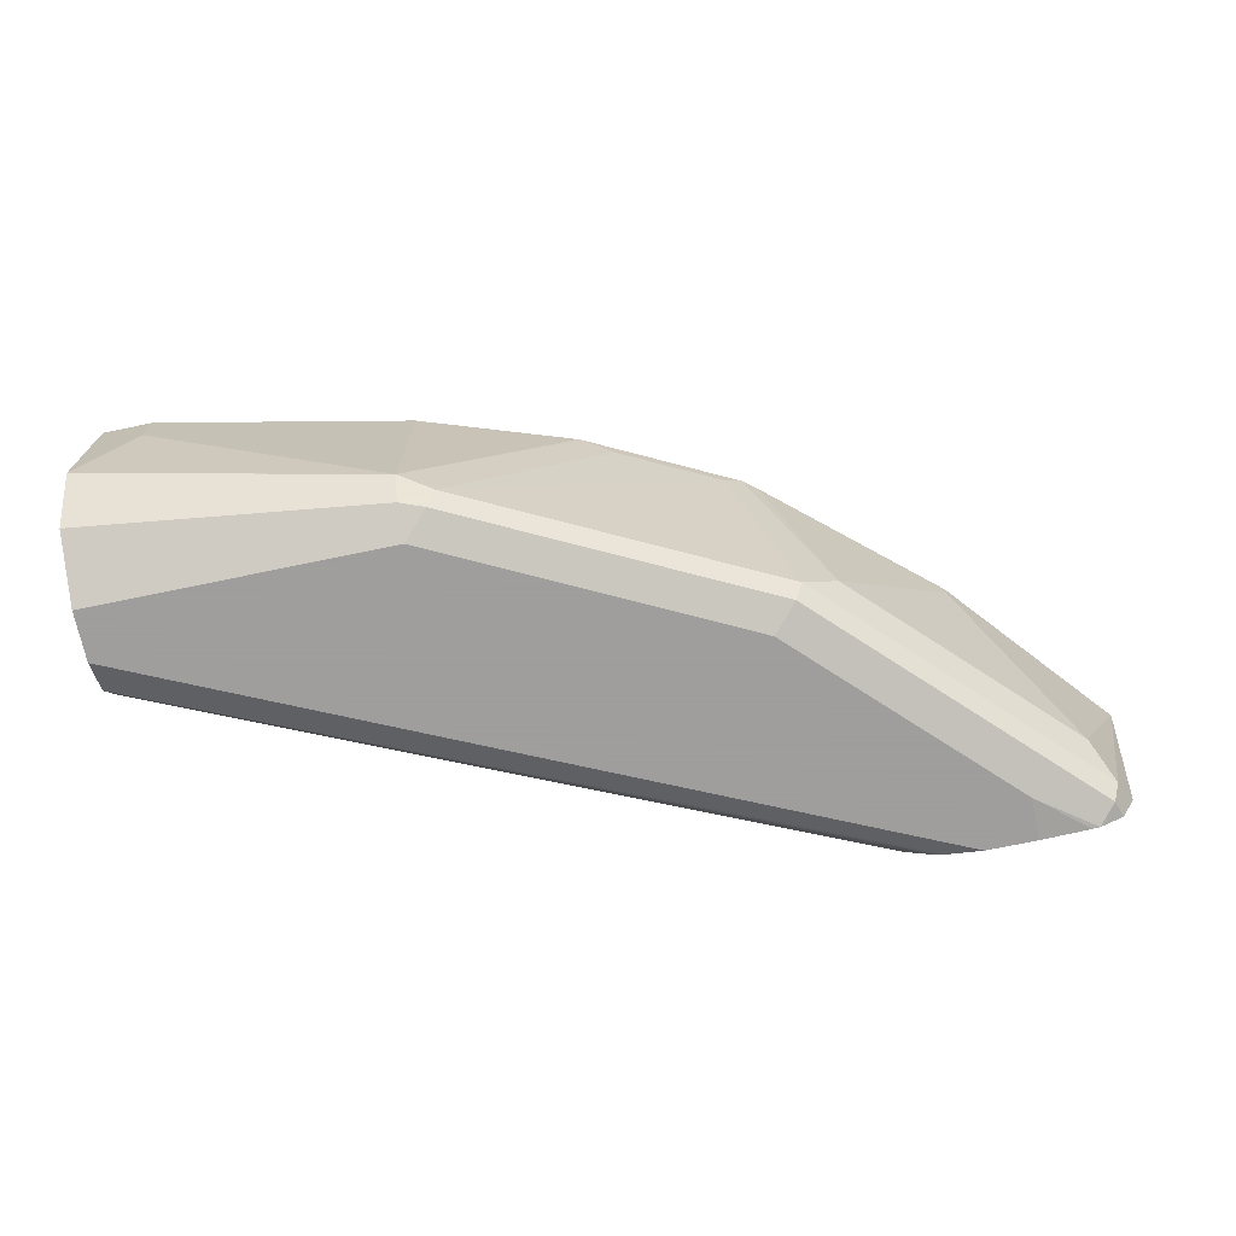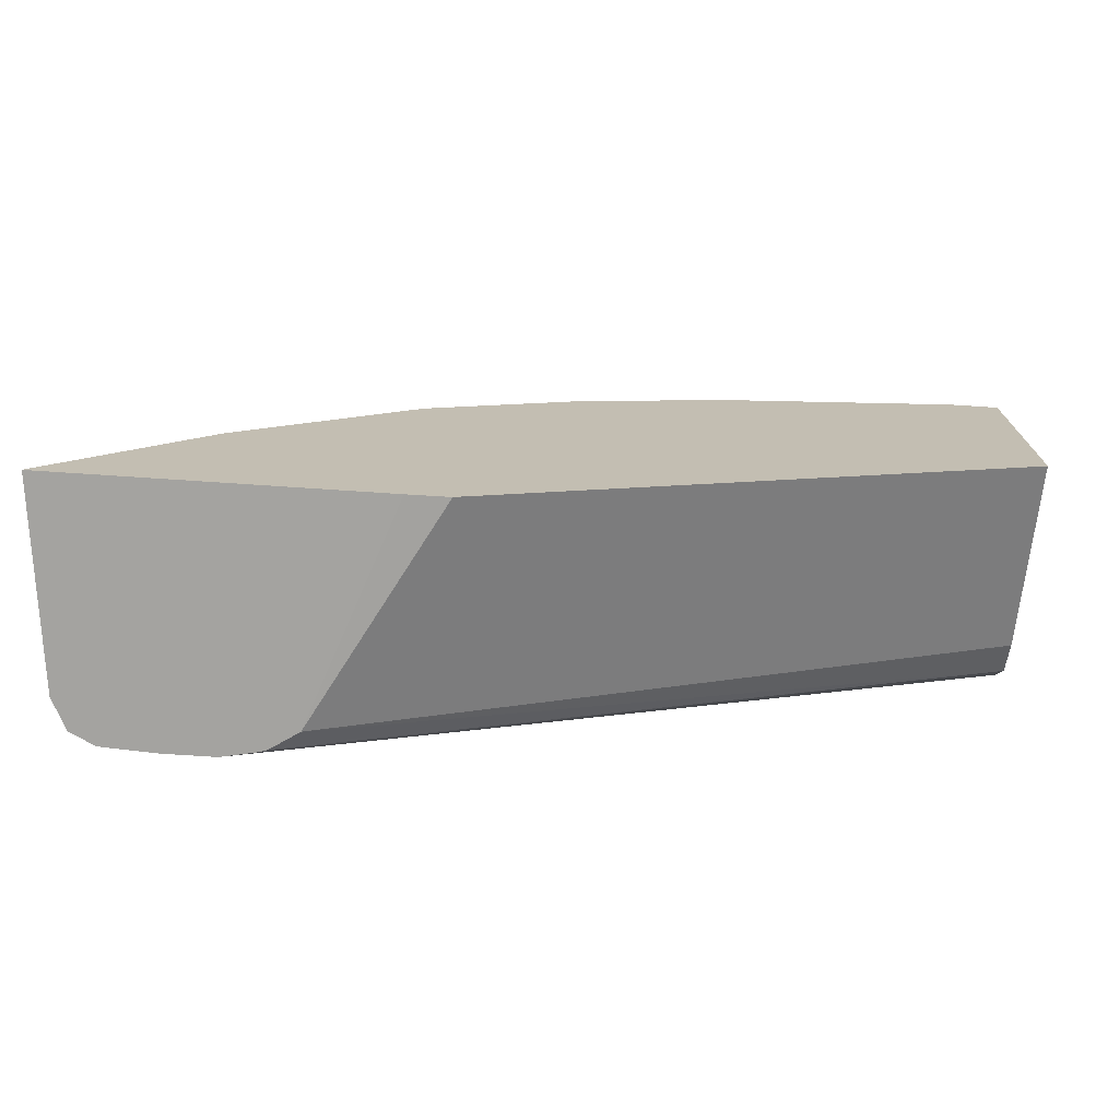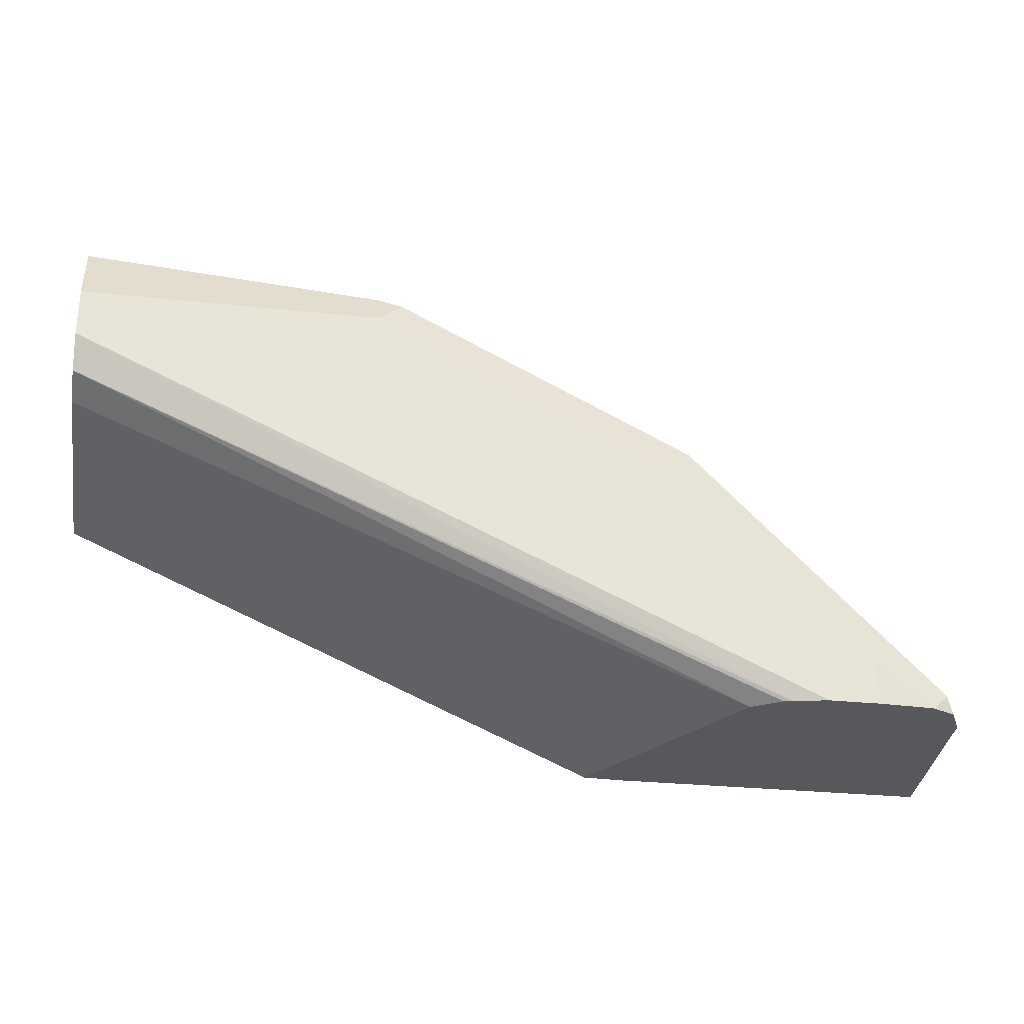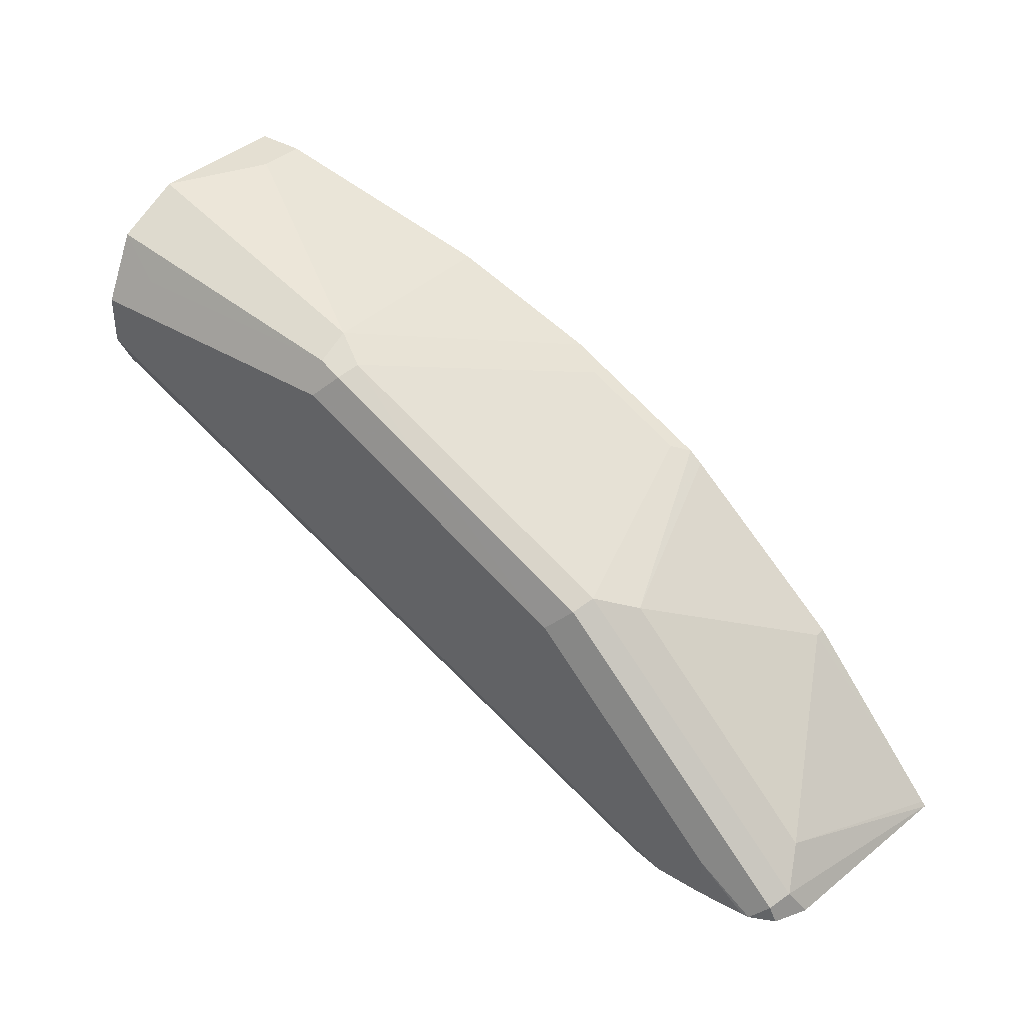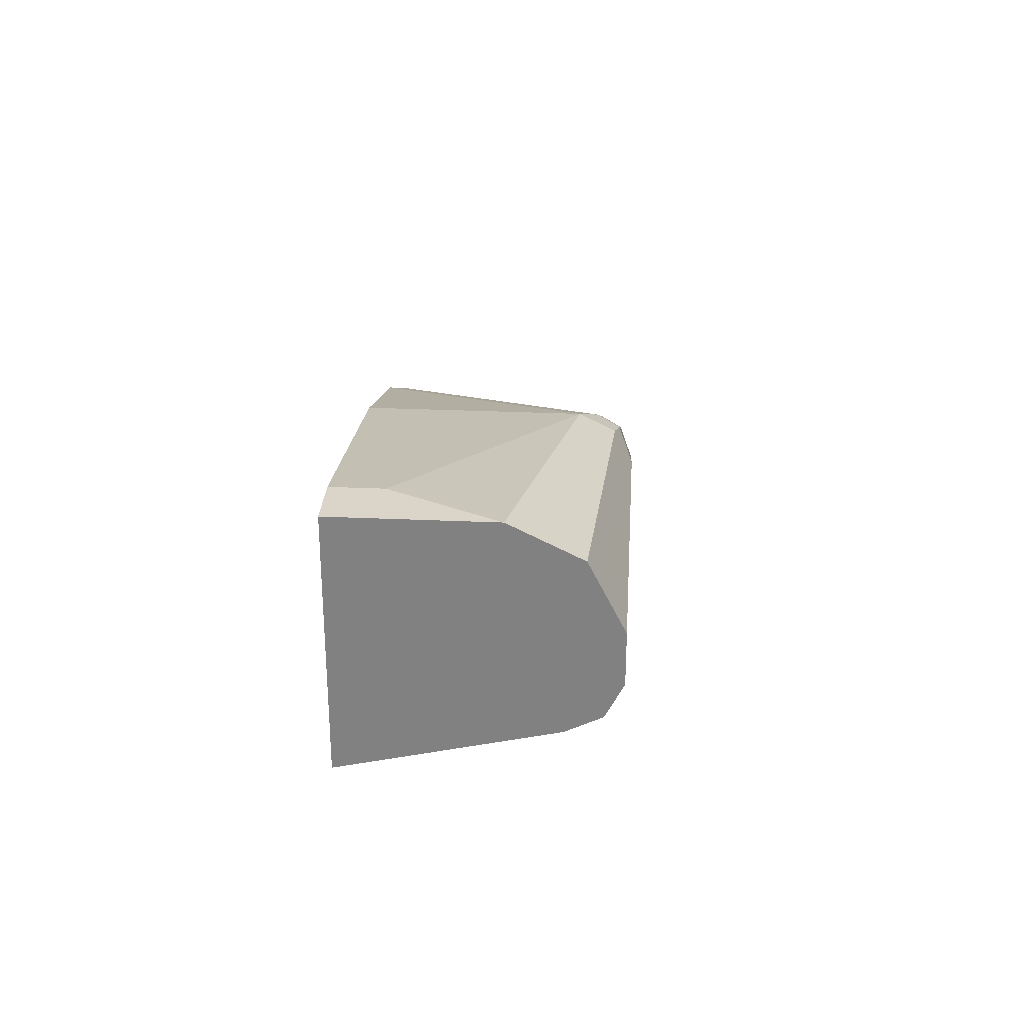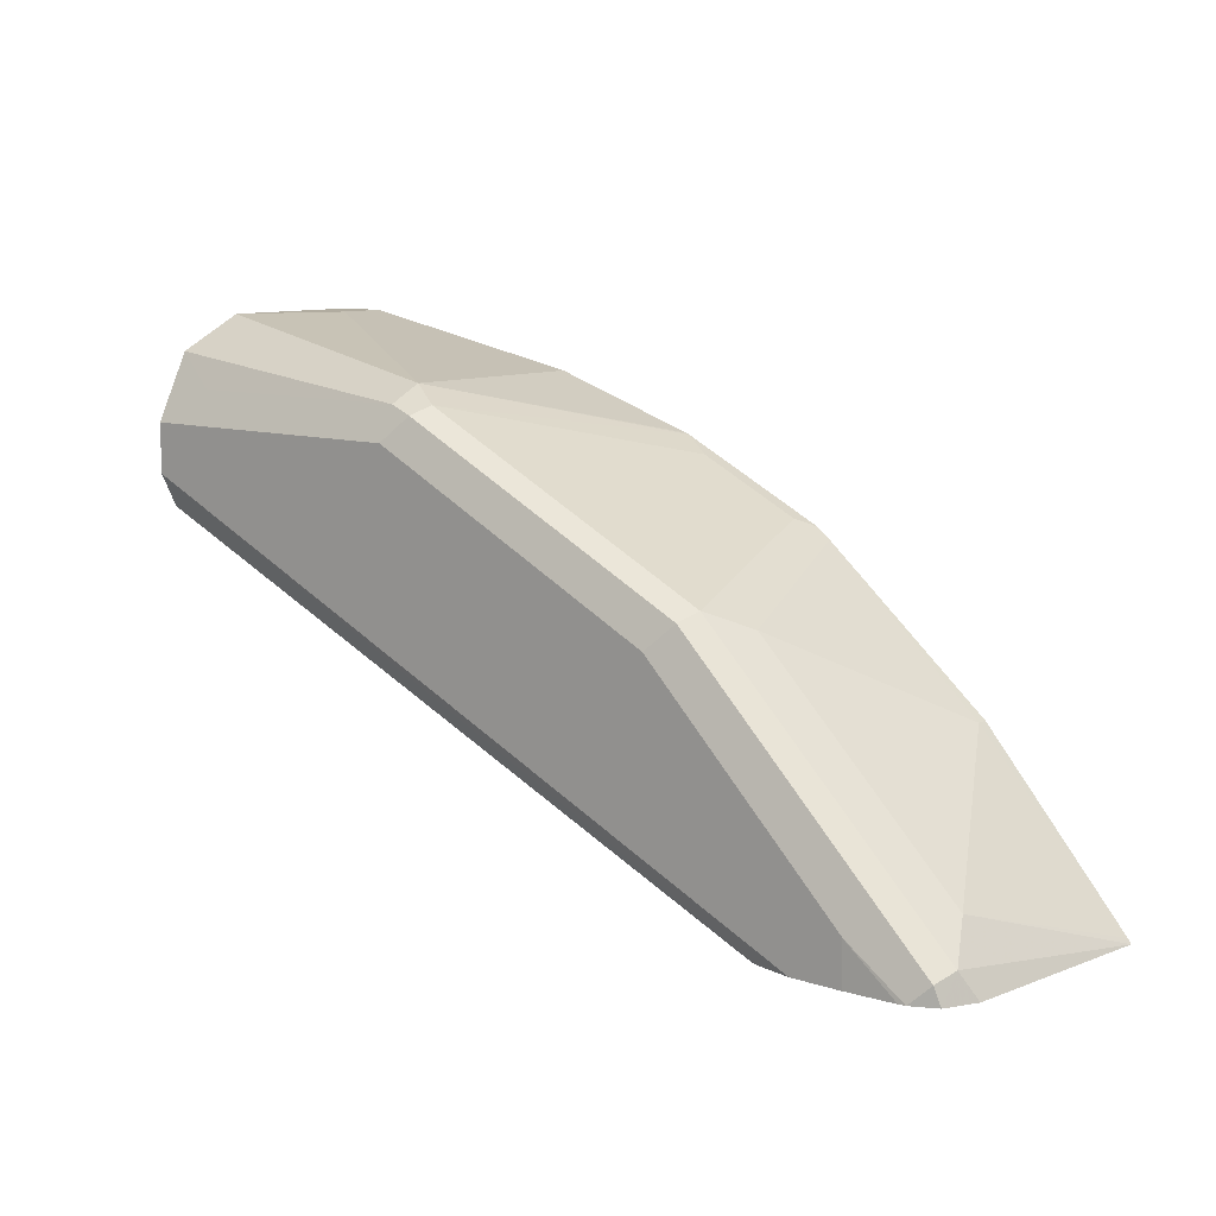
<metadata>
{"format":"obj","ext":"obj","renderer":"f3d","projection":"perspective","resolution":1024,"background":"white","views":[{"elev":-71.1,"azim":11.8,"up":"+Y"},{"elev":-72.9,"azim":176.2,"up":"+Z"},{"elev":-28.1,"azim":-9.3,"up":"+Z"},{"elev":37.1,"azim":38.6,"up":"+Z"},{"elev":29.1,"azim":-86.2,"up":"+Z"},{"elev":10.1,"azim":39.9,"up":"+Z"}]}
</metadata>
<code>
v 0.1979 -0.6781 0.3328
v 0.1843 -0.6781 0.3331
v 0.3038 -0.6781 0.3328
v 0.2243 -0.7507 0.3328
v 6.099e-05 -0.7437 0.4297
v 6.099e-05 -0.6781 0.4142
v 0.3025 -0.6781 0.3344
v 0.2864 -0.7381 0.3526
v 0.2919 -0.7492 0.3415
v 0.2963 -0.7448 0.3328
v 0.2337 -0.757 0.3328
v 6.099e-05 -0.7547 0.4352
v 6.099e-05 -0.7438 0.4297
v 6.099e-05 -0.6781 0.4958
v 0.2561 -0.6817 0.3884
v 0.2561 -0.6781 0.3884
v 0.2534 -0.7381 0.3856
v 0.2754 -0.7492 0.3581
v 0.2892 -0.756 0.3388
v 0.2912 -0.7551 0.3328
v 0.2343 -0.7572 0.3328
v 6.099e-05 -0.7602 0.4462
v 0.2362 -0.7579 0.3328
v 6.099e-05 -0.7271 0.4958
v 0.01653 -0.6781 0.4958
v 0.2021 -0.6781 0.4348
v 0.2203 -0.7381 0.4186
v 0.2369 -0.7381 0.4021
v 0.2258 -0.7492 0.4076
v 0.2644 -0.7602 0.3471
v 0.2832 -0.759 0.3328
v 0.2065 -0.756 0.4214
v 0.1983 -0.7602 0.4132
v 6.099e-05 -0.7602 0.4627
v 0.2479 -0.7602 0.3328
v 0.01653 -0.6941 0.4958
v 6.099e-05 -0.7272 0.4957
v 0.09917 -0.7437 0.4792
v 0.09917 -0.6781 0.4792
v 0.1978 -0.6781 0.4382
v 0.1928 -0.6831 0.4407
v 0.2093 -0.7492 0.4241
v 0.2644 -0.7602 0.3328
v 0.2809 -0.7593 0.3328
v 0.1763 -0.7492 0.4407
v 0.1405 -0.756 0.4545
v 0.1322 -0.7602 0.4462
v 0.01653 -0.7547 0.4737
v 6.099e-05 -0.7491 0.4847
v 0.09917 -0.7602 0.4627
v 0.09917 -0.7547 0.4737
v 0.1102 -0.7492 0.4737
v 0.1498 -0.6781 0.4622
v 0.1488 -0.6781 0.4626
v 0.1928 -0.6781 0.4407
v 0.1597 -0.6831 0.4572
v 0.1074 -0.756 0.471
f 24 38 36
f 25 36 38
f 25 38 39
f 27 40 41
f 27 41 42
f 27 42 29
f 24 37 38
f 29 42 32
f 27 29 28
f 26 40 27
f 22 50 34
f 19 32 33
f 22 33 47
f 22 30 33
f 22 43 30
f 22 35 43
f 19 33 30
f 19 31 20
f 19 30 31
f 18 32 19
f 18 29 32
f 30 43 44
f 17 29 18
f 22 47 50
f 30 44 31
f 41 45 42
f 32 45 52
f 17 28 29
f 52 56 53
f 51 57 52
f 50 57 51
f 48 51 49
f 46 50 47
f 46 57 50
f 46 52 57
f 41 55 53
f 41 52 45
f 41 56 52
f 41 53 56
f 40 55 41
f 38 54 39
f 38 53 54
f 38 52 53
f 38 51 52
f 37 51 38
f 37 49 51
f 34 51 48
f 34 50 51
f 34 48 49
f 33 46 47
f 32 46 33
f 32 52 46
f 32 42 45
f 15 16 26
f 22 23 35
f 15 27 28
f 2 4 5
f 1 4 2
f 1 11 4
f 1 21 11
f 1 23 21
f 1 35 23
f 1 43 35
f 1 44 43
f 1 31 44
f 1 20 31
f 1 10 20
f 2 5 6
f 1 3 10
f 1 16 7
f 1 26 16
f 1 40 26
f 1 55 40
f 1 53 55
f 1 54 53
f 1 39 54
f 1 14 25
f 1 6 14
f 1 2 6
f 15 28 17
f 1 7 3
f 3 7 8
f 1 25 39
f 3 9 10
f 3 8 9
f 14 36 25
f 15 26 27
f 12 23 22
f 12 21 23
f 11 21 12
f 9 20 10
f 9 19 20
f 9 18 19
f 9 17 18
f 8 17 9
f 8 15 17
f 14 24 36
f 7 15 8
f 7 16 15
f 4 13 5
f 5 13 12
f 5 12 22
f 5 22 34
f 4 12 13
f 5 49 37
f 5 37 24
f 5 24 14
f 5 14 6
f 5 34 49
f 4 11 12

</code>
